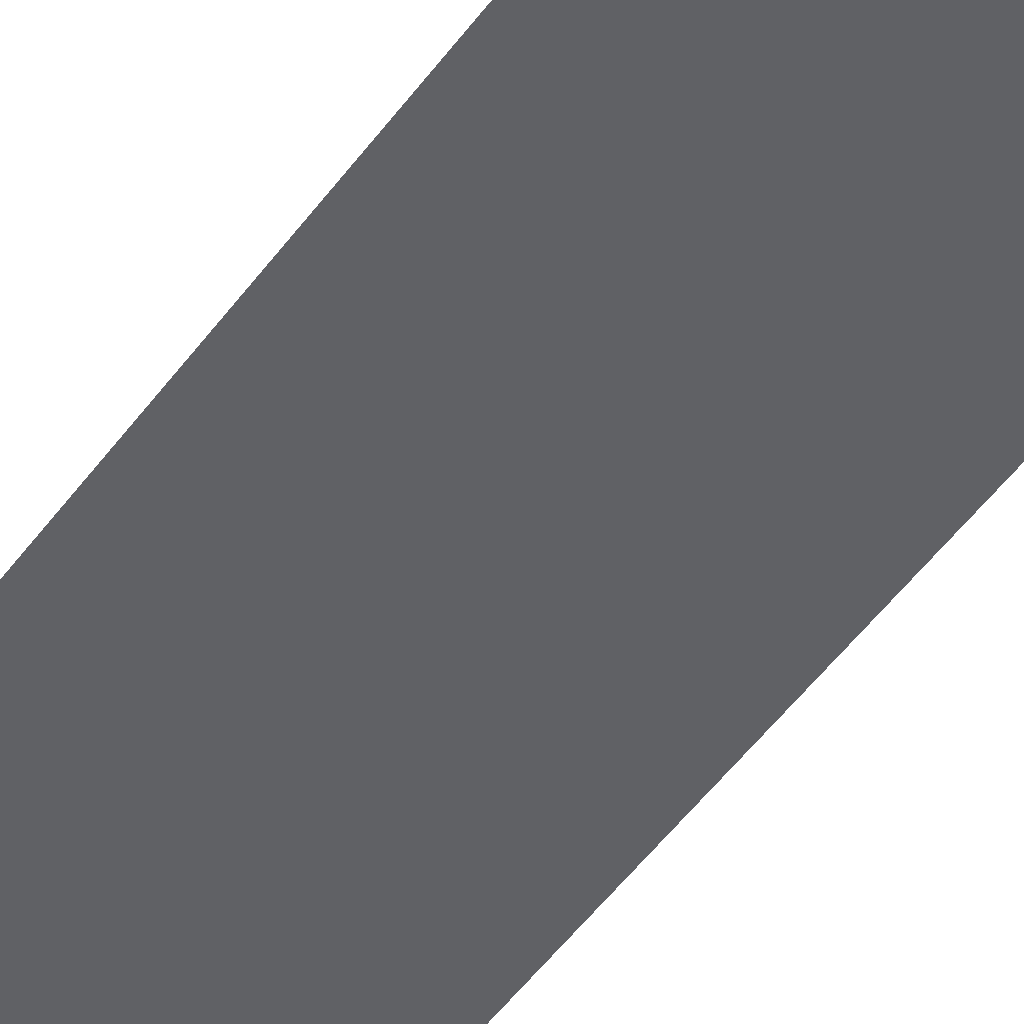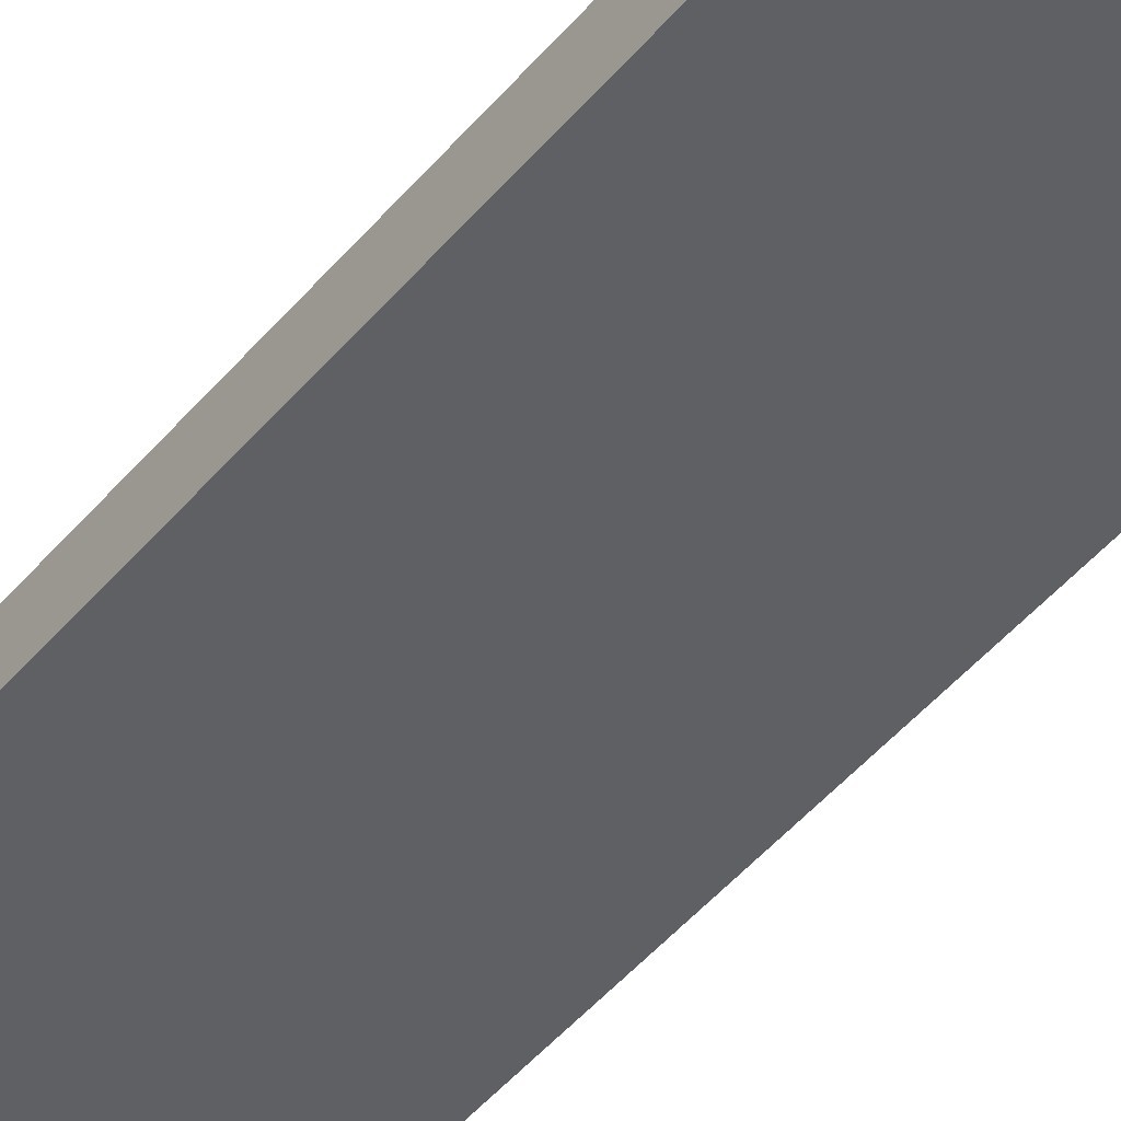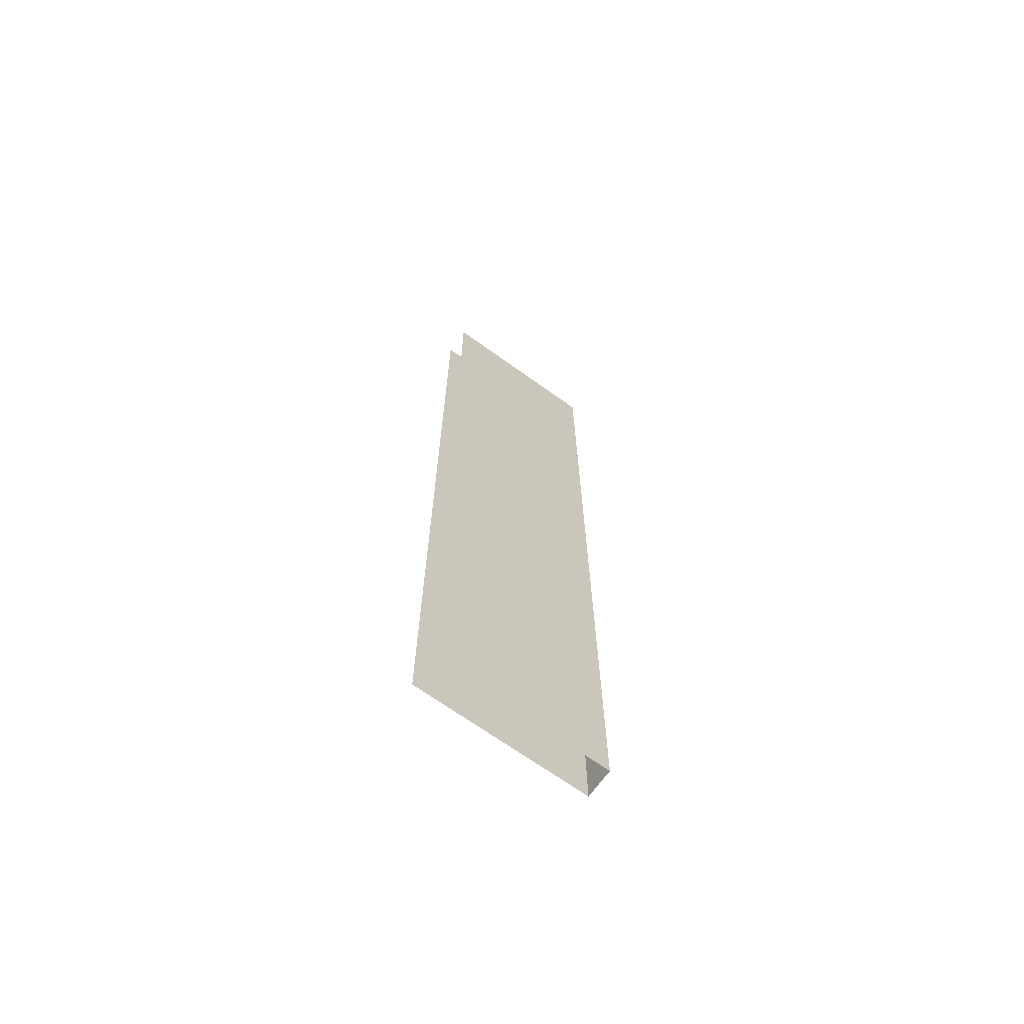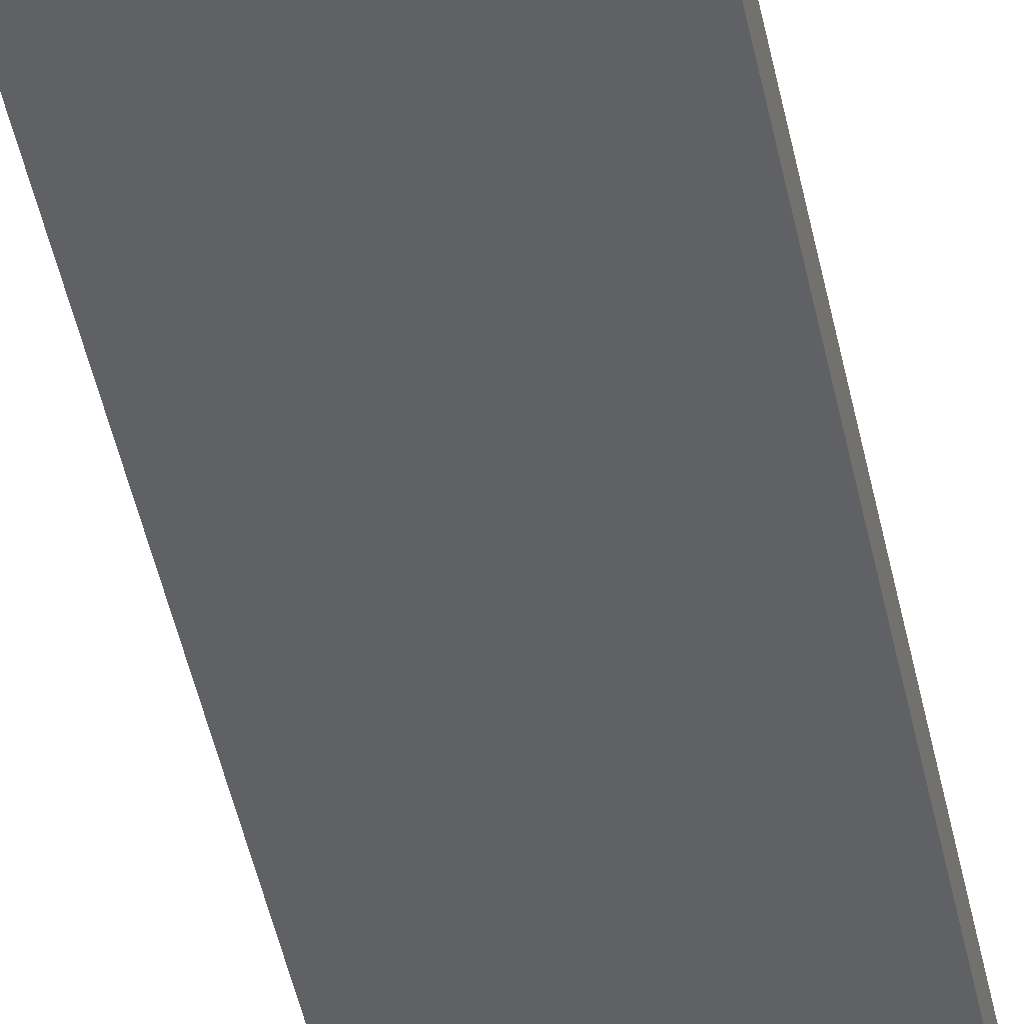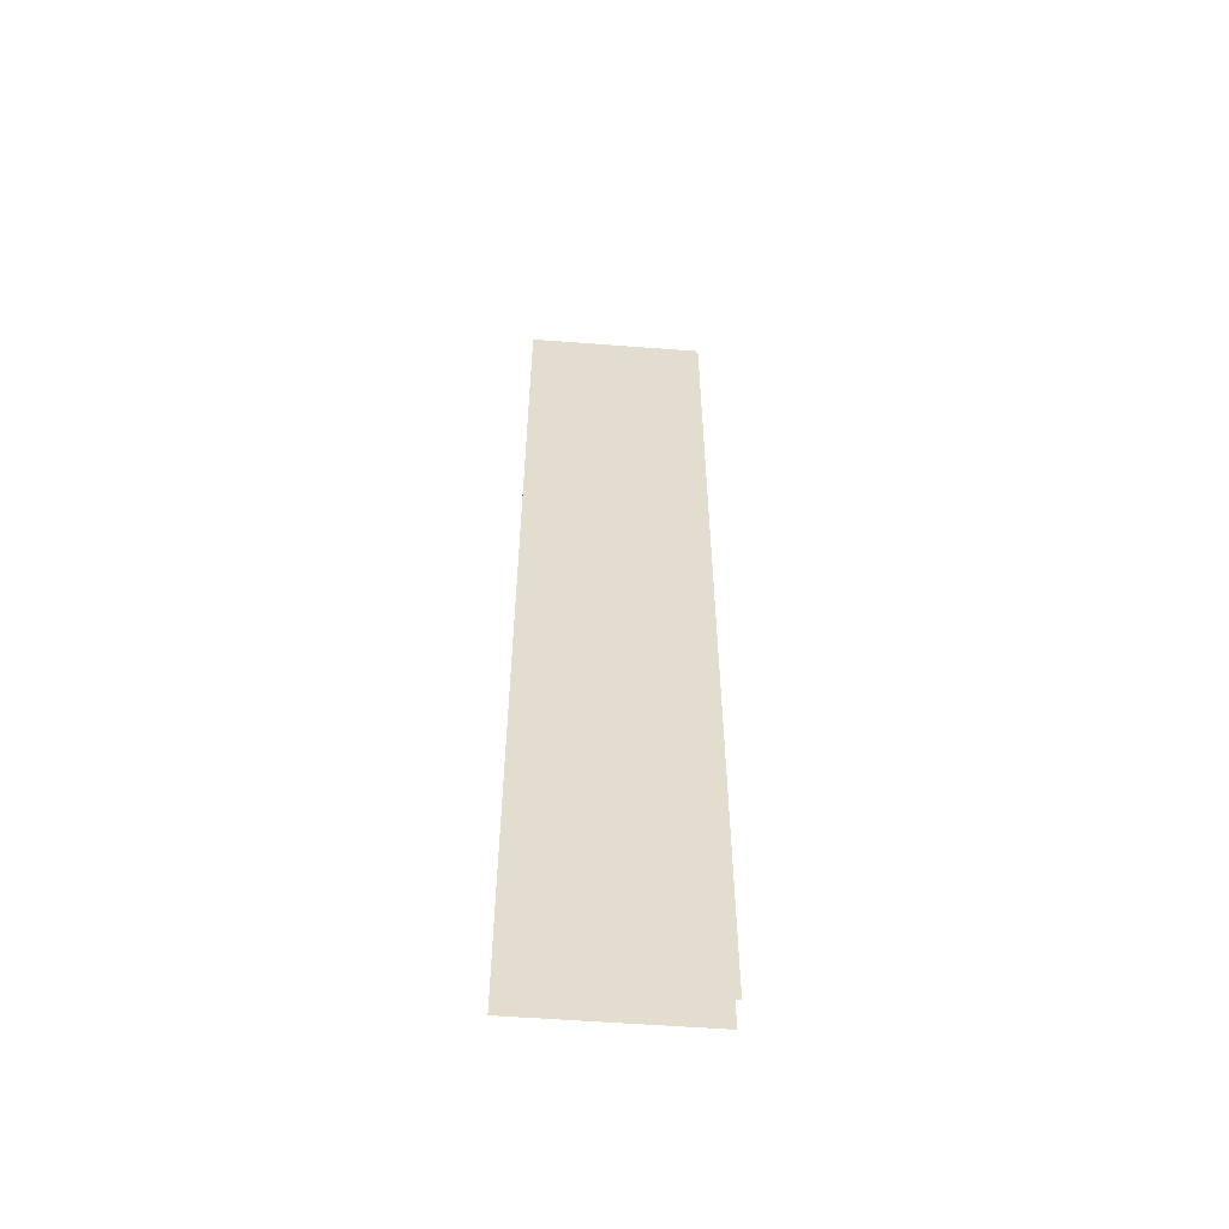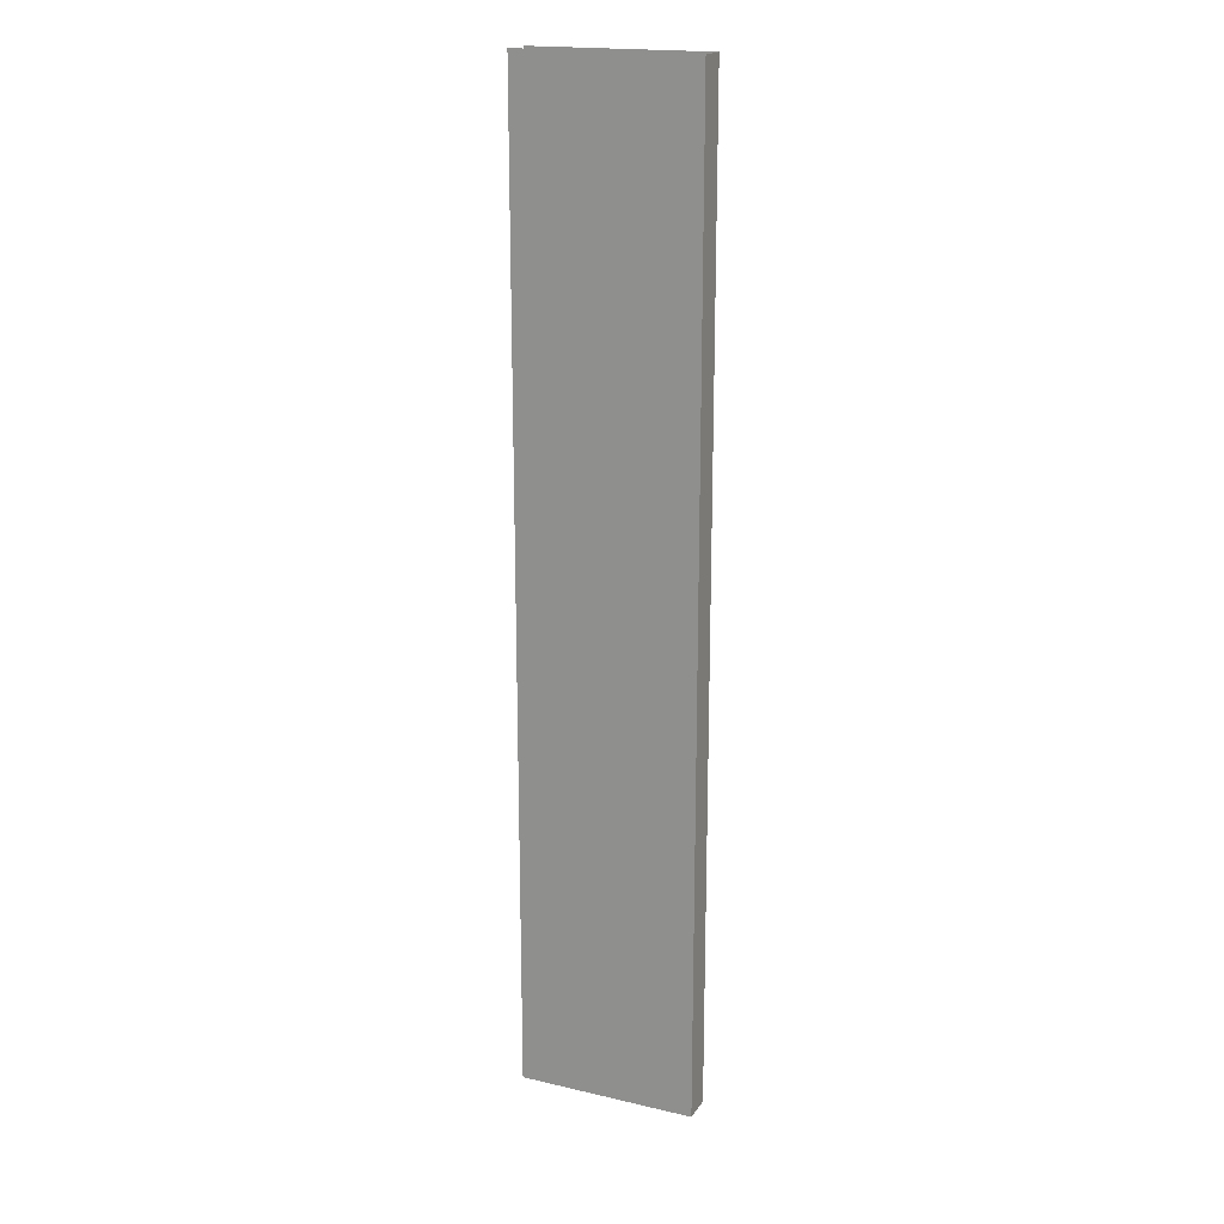
<metadata>
{"format":"obj","ext":"obj","renderer":"f3d","projection":"perspective","resolution":1024,"background":"white","views":[{"elev":-48.7,"azim":145.9,"up":"+Y"},{"elev":-43.6,"azim":-35.9,"up":"+Y"},{"elev":-68.8,"azim":144.3,"up":"+Z"},{"elev":-46.0,"azim":-168.6,"up":"+Y"},{"elev":-55.4,"azim":-4.6,"up":"+Z"},{"elev":18.7,"azim":-156.1,"up":"+Z"}]}
</metadata>
<code>
o B_1_2/B_1_1_2/mesh16/mesh16-geometry#mesh16-geometry
v 0.6723 0.6171 0.2809
v 0.6723 0.6171 -0.319
v 0.5632 0.6171 0.2809
v 0.5632 0.6171 -0.319
v 0.5632 0.5989 -0.319
v 0.5632 0.5989 0.2809
v 0.6723 0.5989 -0.319
v 0.6723 0.5989 0.2809
f 1 2 3
f 4 3 2
f 4 5 3
f 6 3 5
f 5 7 6
f 8 6 7
f 3 2 1
f 2 3 4
f 3 5 4
f 5 3 6
f 6 7 5
f 7 6 8

</code>
